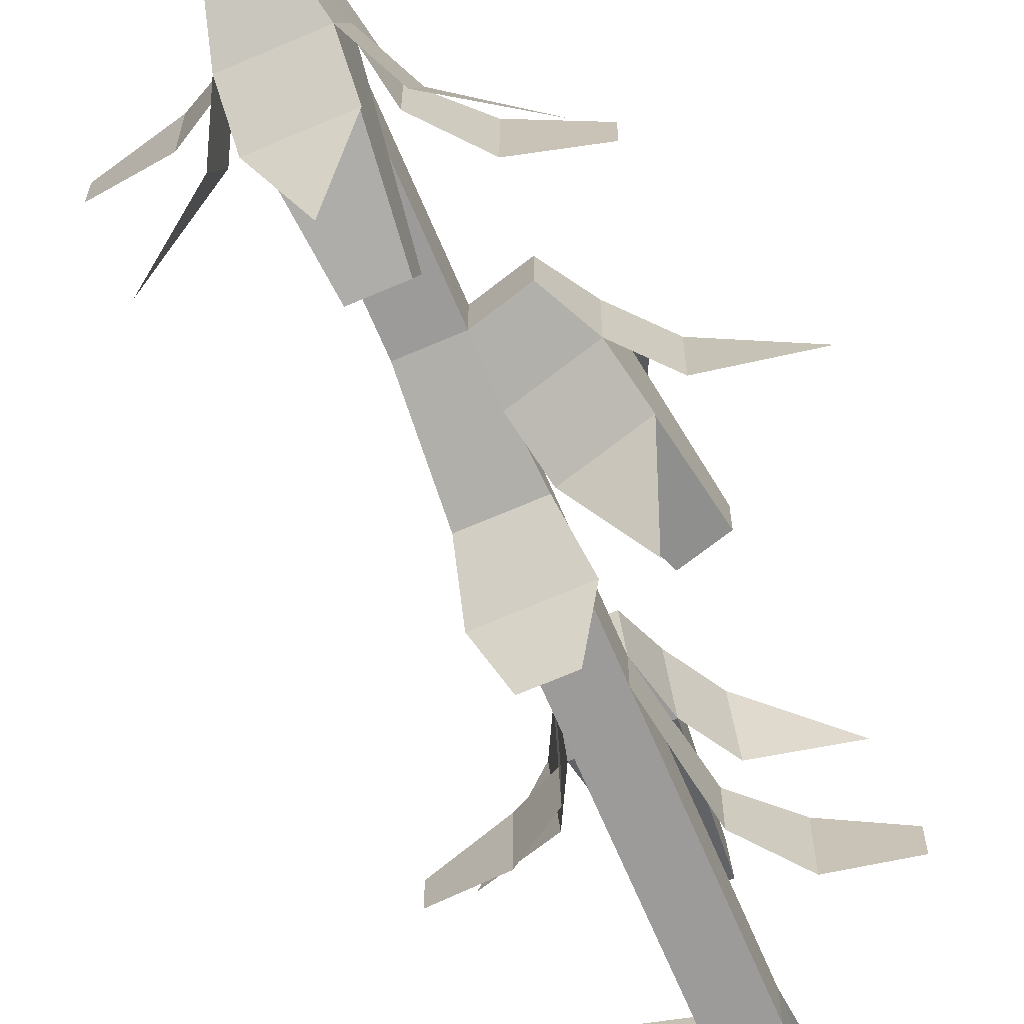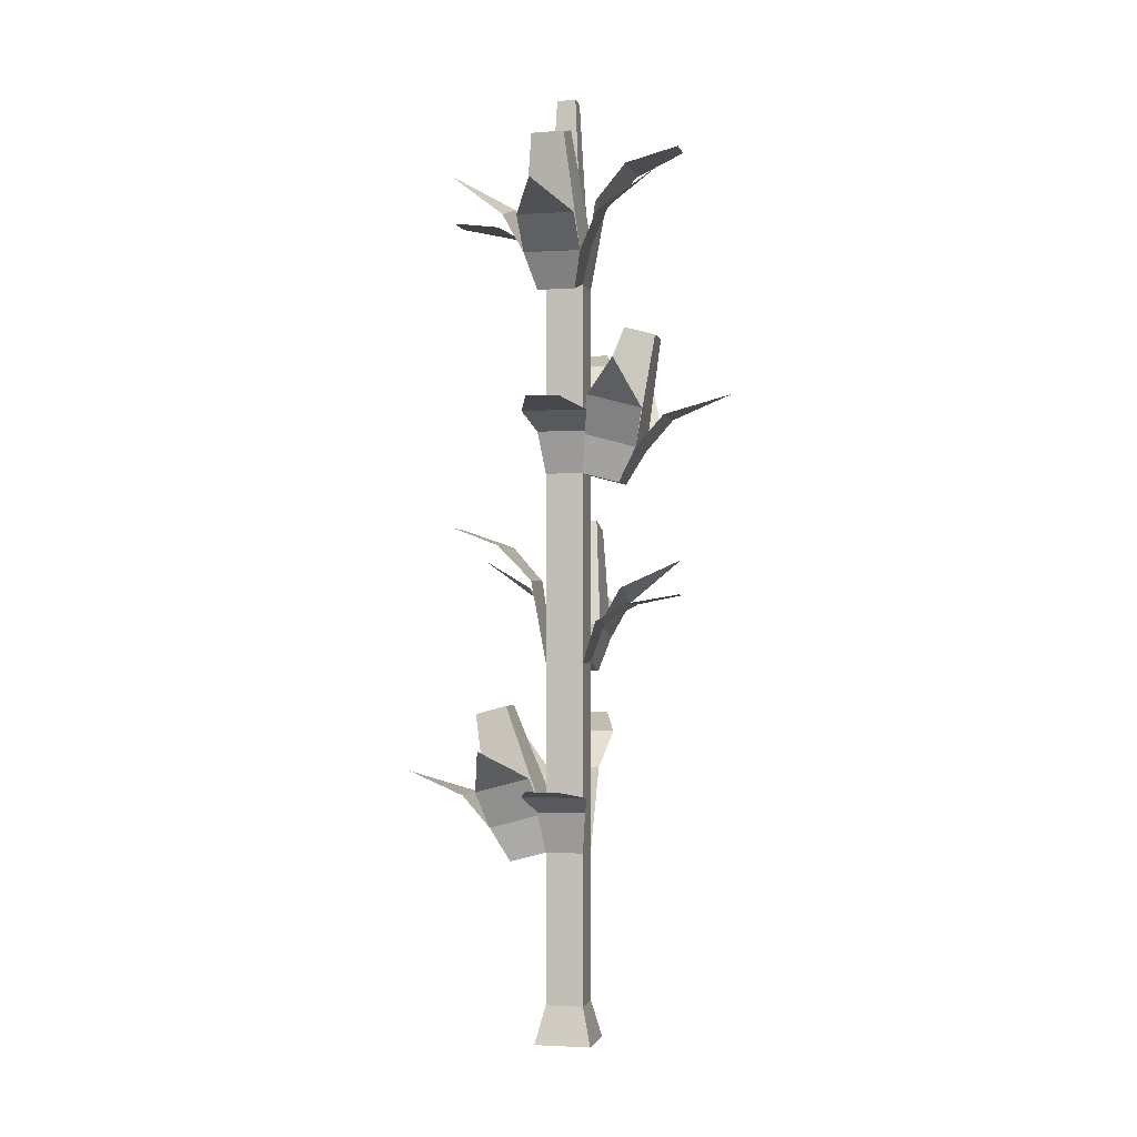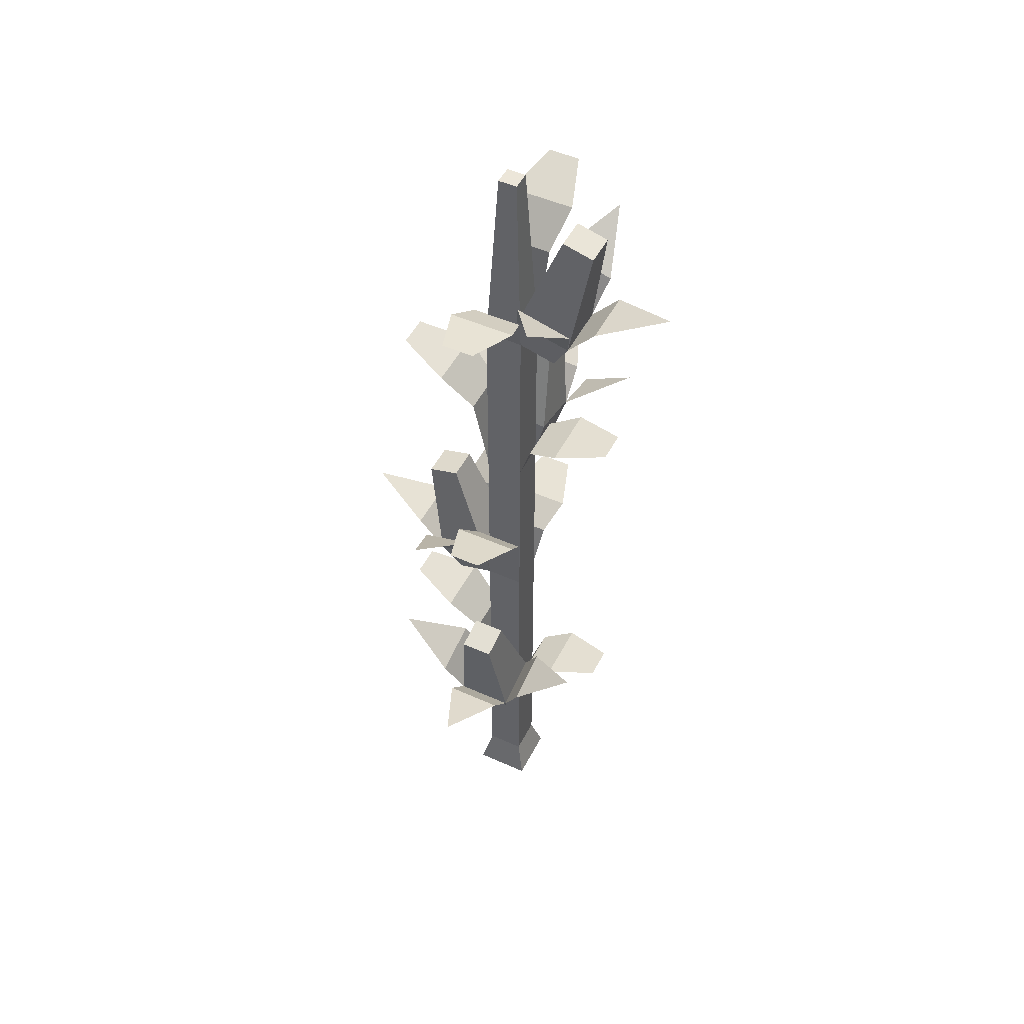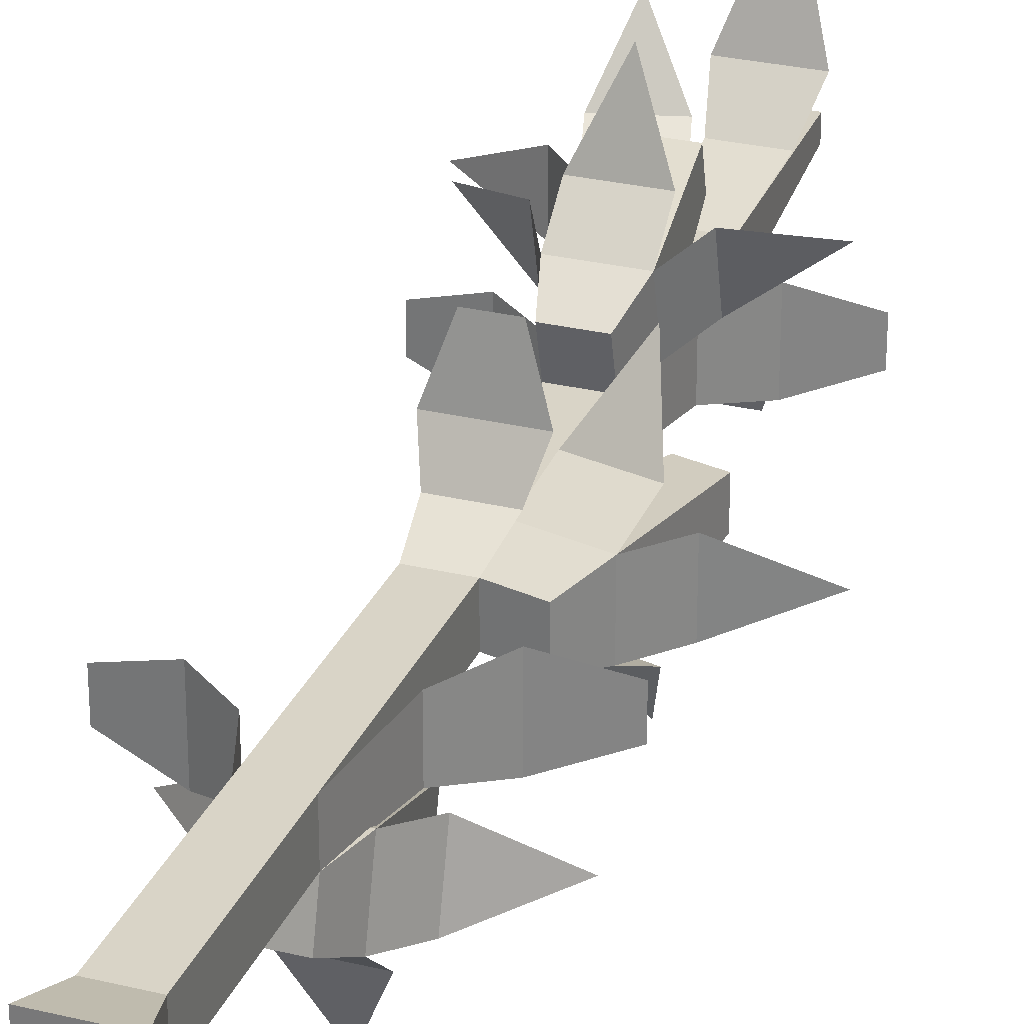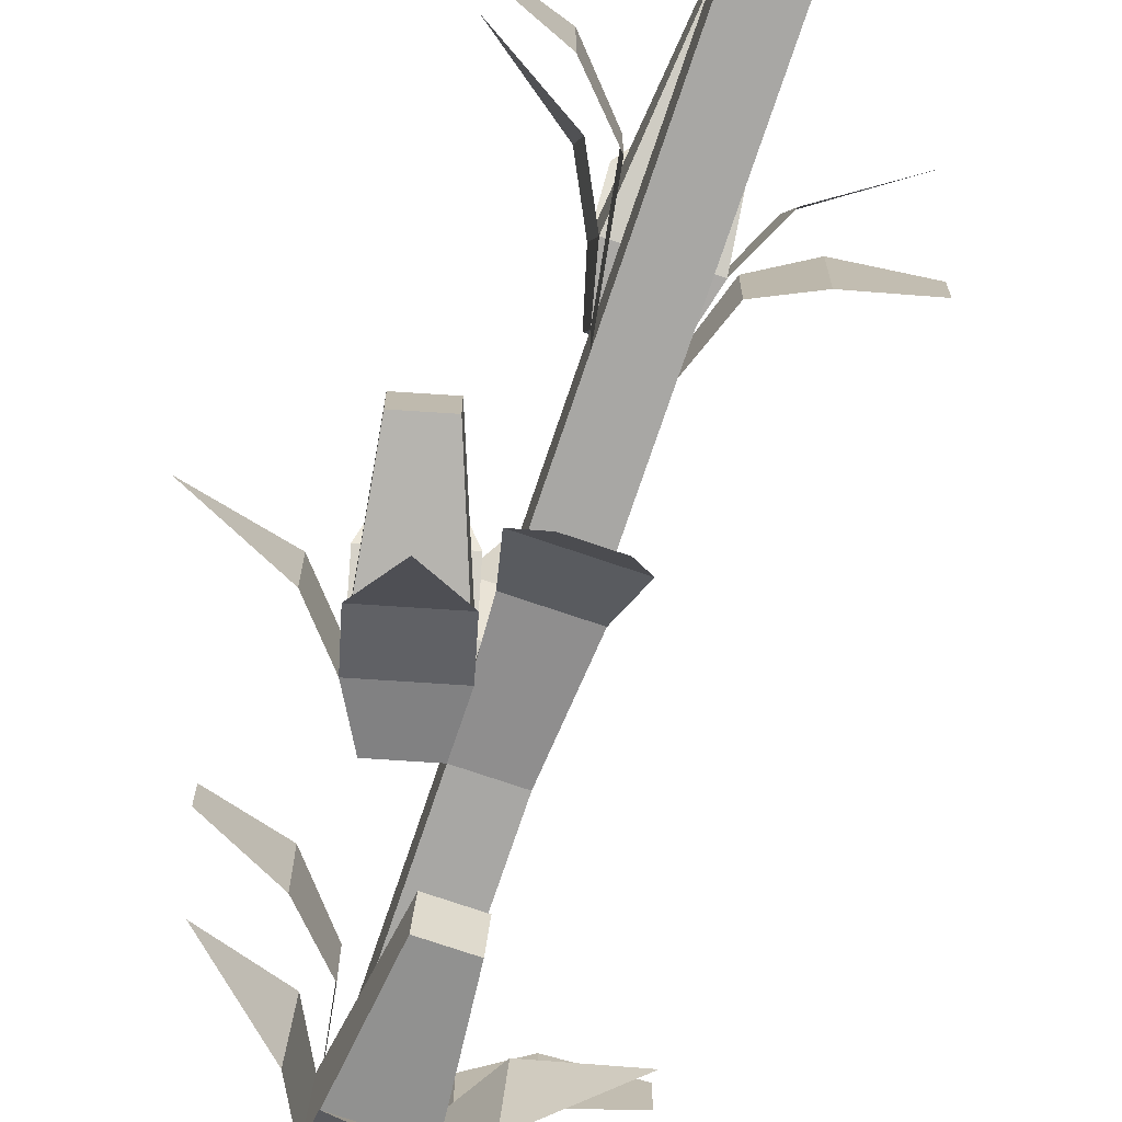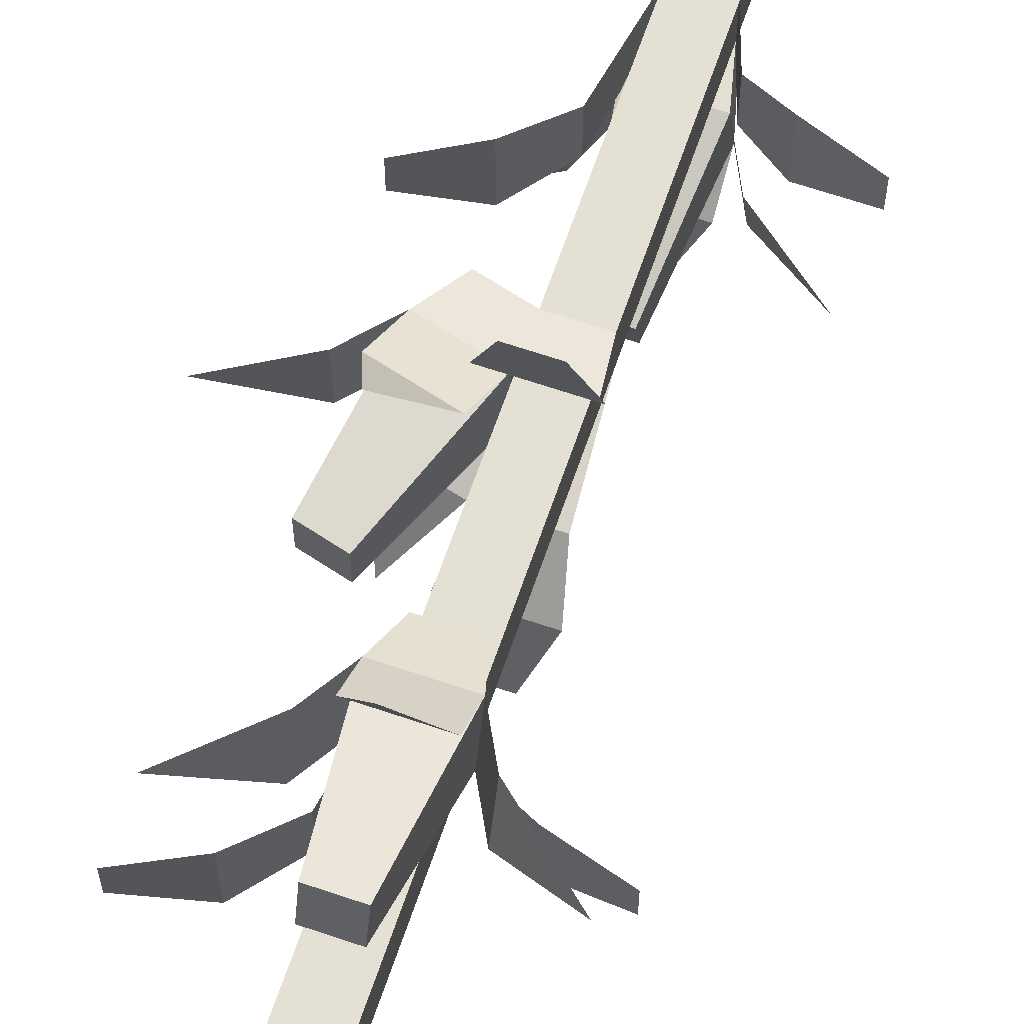
<metadata>
{"format":"obj","ext":"obj","renderer":"f3d","projection":"perspective","resolution":1024,"background":"white","views":[{"elev":-69.8,"azim":23.2,"up":"+Z"},{"elev":-1.7,"azim":-77.2,"up":"+Y"},{"elev":49.3,"azim":-153.6,"up":"+Y"},{"elev":28.6,"azim":19.9,"up":"+Z"},{"elev":-74.6,"azim":161.3,"up":"+Z"},{"elev":65.5,"azim":-161.1,"up":"+Z"}]}
</metadata>
<code>
g crops_cornStageD
v 0.08628 0.905 -0.04321
v 0.08628 0.905 0.04321
v 0.04354 0.8588 -0.03214
v 0.04354 0.8588 0.03214
v 0.1521 0.929 0.02107
v 0.1521 0.929 -0.02107
v 0.025 0.75 -0.025
v 0.025 0.75 0.025
v -0.04354 0.8044 0.03214
v -0.08628 0.8275 0.04321
v -0.04354 0.8044 -0.03214
v -0.08628 0.8275 -0.04321
v -0.1521 0.8395 0.02107
v -0.1521 0.8395 -0.02107
v -0.025 0.75 -0.025
v -0.025 0.75 0.025
v -0.025 1 0.025
v 0.025 1 0.025
v -0.03214 1.109 0.04354
v 0.03214 1.109 0.04354
v 0.04321 1.155 0.08628
v -0.04321 1.155 0.08628
v 0.02107 1.179 0.1521
v -0.02107 1.179 0.1521
v 0.04321 1.078 -0.08628
v 0.03214 1.054 -0.04354
v -0.04321 1.078 -0.08628
v -0.03214 1.054 -0.04354
v 0.02107 1.089 -0.1521
v -0.02107 1.089 -0.1521
v 0.025 1 -0.025
v -0.025 1 -0.025
v -0.04354 0.3044 0.03214
v -0.08628 0.3275 0.04321
v -0.04354 0.3044 -0.03214
v -0.08628 0.3275 -0.04321
v -0.1521 0.3395 0.02107
v -0.1521 0.3395 -0.02107
v -0.025 0.25 -0.025
v -0.025 0.25 0.025
v 0.04354 0.3588 -0.03214
v 0.04354 0.3588 0.03214
v 0.025 0.25 -0.025
v 0.025 0.25 0.025
v 0.1521 0.429 0.02107
v 0.08628 0.405 0.04321
v 0.1521 0.429 -0.02107
v 0.08628 0.405 -0.04321
v -0.025 0.5 -0.025
v 0.025 0.5 -0.025
v 0.025 0.05 -0.025
v -0.025 0.05 -0.025
v 0.025 0.5 0.025
v 0.025 0.05 0.025
v -0.025 0.5 0.025
v -0.025 0.05 0.025
v 0.0375 0 0.0375
v -0.0375 0 0.0375
v -0.0375 0 -0.0375
v 0.0375 0 -0.0375
v -0.0125 1.25 -0.0125
v 0.0125 1.25 -0.0125
v 0.0125 1.25 0.0125
v -0.0125 1.25 0.0125
v 0.04321 0.5775 0.08628
v -0.04321 0.5775 0.08628
v 0.03214 0.5544 0.04354
v -0.03214 0.5544 0.04354
v 0.02107 0.5895 0.1521
v -0.02107 0.5895 0.1521
v 0.04321 0.655 -0.08628
v -0.04321 0.655 -0.08628
v 0.02107 0.679 -0.1521
v -0.02107 0.679 -0.1521
v 0.03214 0.6088 -0.04354
v -0.03214 0.6088 -0.04354
f 3 2 1
f 2 3 4
f 1 2 3
f 4 3 2
f 6 2 5
f 2 6 1
f 5 2 6
f 1 6 2
f 7 4 3
f 4 7 8
f 3 4 7
f 8 7 4
f 11 10 9
f 10 11 12
f 9 10 11
f 12 11 10
f 12 13 10
f 13 12 14
f 10 13 12
f 14 12 13
f 9 15 11
f 15 9 16
f 11 15 9
f 16 9 15
f 19 18 17
f 18 19 20
f 17 18 19
f 20 19 18
f 19 21 20
f 21 19 22
f 20 21 19
f 22 19 21
f 22 23 21
f 23 22 24
f 21 23 22
f 24 22 23
f 27 26 25
f 26 27 28
f 25 26 27
f 28 27 26
f 29 27 25
f 27 29 30
f 25 27 29
f 30 29 27
f 26 32 31
f 32 26 28
f 31 32 26
f 28 26 32
f 35 34 33
f 34 35 36
f 33 34 35
f 36 35 34
f 36 37 34
f 37 36 38
f 34 37 36
f 38 36 37
f 33 39 35
f 39 33 40
f 35 39 33
f 40 33 39
f 43 42 41
f 42 43 44
f 41 42 43
f 44 43 42
f 47 46 45
f 46 47 48
f 45 46 47
f 48 47 46
f 41 46 48
f 46 41 42
f 48 46 41
f 42 41 46
f 15 50 49
f 50 15 7
f 43 49 50
f 49 43 39
f 51 39 43
f 39 51 52
f 32 7 15
f 7 32 31
f 8 50 7
f 50 8 53
f 53 43 50
f 43 53 44
f 44 51 43
f 51 44 54
f 31 8 7
f 8 31 18
f 53 40 44
f 40 53 55
f 8 55 53
f 55 8 16
f 56 44 40
f 44 56 54
f 8 17 16
f 17 8 18
f 39 55 49
f 55 39 40
f 55 15 49
f 15 55 16
f 39 56 40
f 56 39 52
f 17 15 16
f 15 17 32
f 54 58 57
f 58 54 56
f 58 52 59
f 52 58 56
f 52 60 59
f 60 52 51
f 58 60 57
f 60 58 59
f 51 57 60
f 57 51 54
f 61 31 32
f 31 61 62
f 63 17 18
f 17 63 64
f 17 61 32
f 61 17 64
f 62 18 31
f 18 62 63
f 61 63 62
f 63 61 64
f 67 66 65
f 66 67 68
f 65 66 67
f 68 67 66
f 68 53 55
f 53 68 67
f 55 53 68
f 67 68 53
f 66 69 65
f 69 66 70
f 65 69 66
f 70 66 69
f 73 72 71
f 72 73 74
f 71 72 73
f 74 73 72
f 75 49 50
f 49 75 76
f 50 49 75
f 76 75 49
f 75 72 76
f 72 75 71
f 76 72 75
f 71 75 72
g corn
v 0.1375 0.3884 -0.08797
v 0.0625 0.3304 -0.1113
v 0.0625 0.3498 -0.03881
v -0.025 0.2371 -0.0733
v 0.025 0.2371 -0.0733
v -0.0375 0.2821 -0.09831
v 0.0375 0.2821 -0.09831
v 0.025 0.25 -0.025
v -0.025 0.25 -0.025
v 0.0375 0.3015 -0.02587
v -0.0375 0.3015 -0.02587
v -0.0625 0.3304 -0.1113
v -0.0625 0.3498 -0.03881
v -0.1375 0.3884 -0.08797
v -0.0375 0.3239 -0.1354
v 0.0375 0.3239 -0.1354
v 0 0.3528 -0.2208
v -0.02138 0.4312 -0.1216
v -0.02138 0.4422 -0.08027
v 0.02138 0.4312 -0.1216
v 0.02138 0.4422 -0.08027
f 79 78 77
f 77 78 79
f 82 81 80
f 81 82 83
f 86 85 84
f 85 86 87
f 80 87 82
f 87 80 85
f 79 83 78
f 83 79 86
f 78 83 79
f 86 79 83
f 82 89 88
f 89 82 87
f 88 89 82
f 87 82 89
f 86 81 83
f 81 86 84
f 85 81 84
f 81 85 80
f 90 88 89
f 89 88 90
f 91 83 82
f 83 91 92
f 82 83 91
f 92 91 83
f 91 93 92
f 92 93 91
f 82 95 94
f 95 82 87
f 94 97 96
f 97 94 95
f 94 83 82
f 83 94 96
f 97 83 96
f 83 97 86
f 97 87 86
f 87 97 95
g corn
v 0.08797 0.6384 0.1375
v 0.1113 0.5804 0.0625
v 0.03881 0.5998 0.0625
v 0.0733 0.4871 -0.025
v 0.0733 0.4871 0.025
v 0.09831 0.5321 -0.0375
v 0.09831 0.5321 0.0375
v 0.025 0.5 0.025
v 0.025 0.5 -0.025
v 0.02587 0.5515 0.0375
v 0.02587 0.5515 -0.0375
v 0.1113 0.5804 -0.0625
v 0.03881 0.5998 -0.0625
v 0.08797 0.6384 -0.1375
v 0.1354 0.5739 -0.0375
v 0.1354 0.5739 0.0375
v 0.2208 0.6028 -1.49e-08
v 0.1216 0.6812 -0.02138
v 0.08027 0.6922 -0.02138
v 0.1216 0.6812 0.02137
v 0.08027 0.6922 0.02137
f 100 99 98
f 98 99 100
f 103 102 101
f 102 103 104
f 107 106 105
f 106 107 108
f 101 108 103
f 108 101 106
f 100 104 99
f 104 100 107
f 99 104 100
f 107 100 104
f 103 110 109
f 110 103 108
f 109 110 103
f 108 103 110
f 107 102 104
f 102 107 105
f 106 102 105
f 102 106 101
f 111 109 110
f 110 109 111
f 112 104 103
f 104 112 113
f 103 104 112
f 113 112 104
f 112 114 113
f 113 114 112
f 103 116 115
f 116 103 108
f 115 118 117
f 118 115 116
f 115 104 103
f 104 115 117
f 118 104 117
f 104 118 107
f 118 108 107
f 108 118 116
g corn
v -0.1375 0.8884 0.08797
v -0.0625 0.8304 0.1113
v -0.0625 0.8498 0.03881
v 0.025 0.7371 0.0733
v -0.025 0.7371 0.0733
v 0.0375 0.7821 0.09831
v -0.0375 0.7821 0.09831
v -0.025 0.75 0.025
v 0.025 0.75 0.025
v -0.0375 0.8015 0.02587
v 0.0375 0.8015 0.02587
v 0.0625 0.8304 0.1113
v 0.0625 0.8498 0.03881
v 0.1375 0.8884 0.08797
v 0.0375 0.8239 0.1354
v -0.0375 0.8239 0.1354
v 0 0.8528 0.2208
v 0.02138 0.9312 0.1216
v 0.02138 0.9422 0.08027
v -0.02138 0.9312 0.1216
v -0.02138 0.9422 0.08027
f 121 120 119
f 119 120 121
f 124 123 122
f 123 124 125
f 128 127 126
f 127 128 129
f 122 129 124
f 129 122 127
f 121 125 120
f 125 121 128
f 120 125 121
f 128 121 125
f 124 131 130
f 131 124 129
f 130 131 124
f 129 124 131
f 128 123 125
f 123 128 126
f 127 123 126
f 123 127 122
f 132 130 131
f 131 130 132
f 133 125 124
f 125 133 134
f 124 125 133
f 134 133 125
f 133 135 134
f 134 135 133
f 124 137 136
f 137 124 129
f 136 139 138
f 139 136 137
f 136 125 124
f 125 136 138
f 139 125 138
f 125 139 128
f 139 129 128
f 129 139 137
g corn
v -0.08797 1.138 -0.1375
v -0.1113 1.08 -0.0625
v -0.03881 1.1 -0.0625
v -0.0733 0.9871 0.025
v -0.0733 0.9871 -0.025
v -0.09831 1.032 0.0375
v -0.09831 1.032 -0.0375
v -0.025 1 -0.025
v -0.025 1 0.025
v -0.02587 1.052 -0.0375
v -0.02587 1.052 0.0375
v -0.1113 1.08 0.0625
v -0.03881 1.1 0.0625
v -0.08797 1.138 0.1375
v -0.1354 1.074 0.0375
v -0.1354 1.074 -0.0375
v -0.2208 1.103 1.49e-08
v -0.1216 1.181 0.02137
v -0.08027 1.192 0.02138
v -0.1216 1.181 -0.02138
v -0.08027 1.192 -0.02138
f 142 141 140
f 140 141 142
f 145 144 143
f 144 145 146
f 149 148 147
f 148 149 150
f 143 150 145
f 150 143 148
f 142 146 141
f 146 142 149
f 141 146 142
f 149 142 146
f 145 152 151
f 152 145 150
f 151 152 145
f 150 145 152
f 149 144 146
f 144 149 147
f 148 144 147
f 144 148 143
f 153 151 152
f 152 151 153
f 154 146 145
f 146 154 155
f 145 146 154
f 155 154 146
f 154 156 155
f 155 156 154
f 145 158 157
f 158 145 150
f 157 160 159
f 160 157 158
f 157 146 145
f 146 157 159
f 160 146 159
f 146 160 149
f 160 150 149
f 150 160 158

</code>
